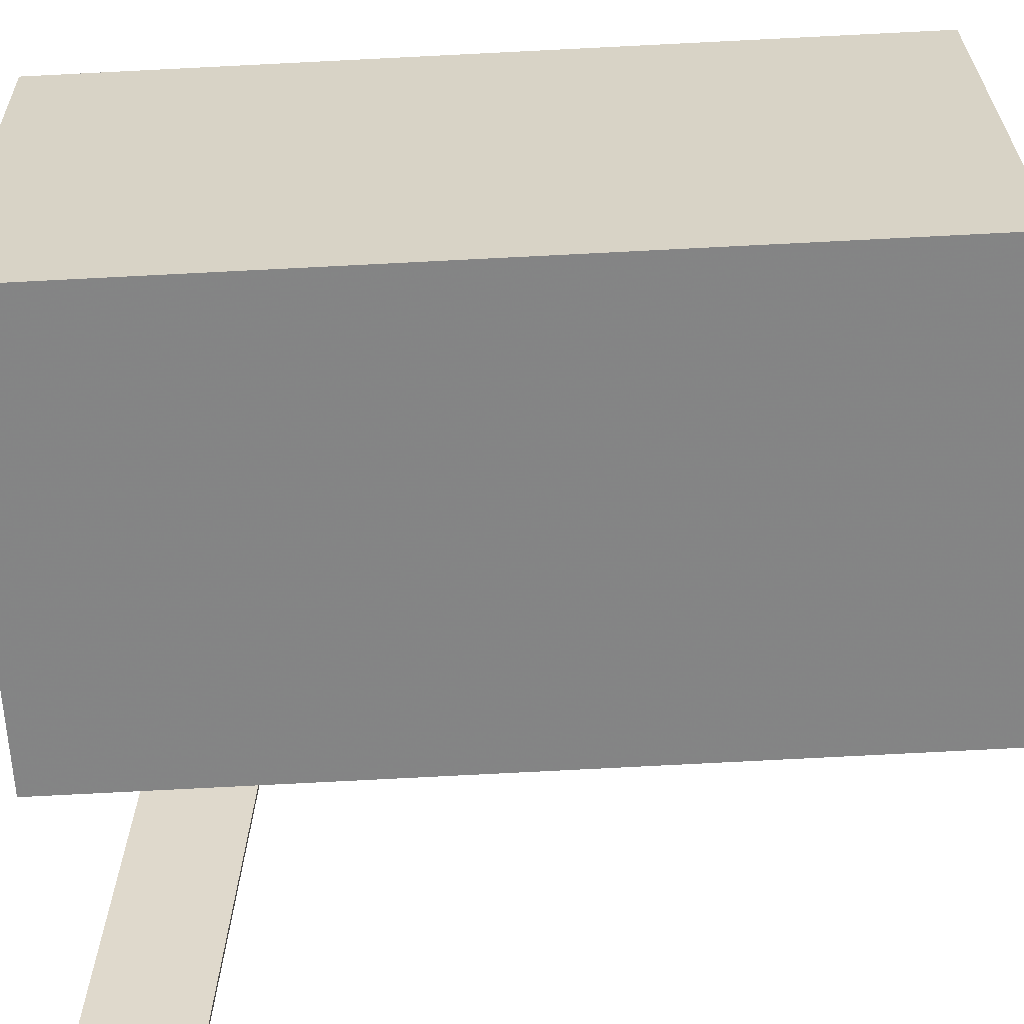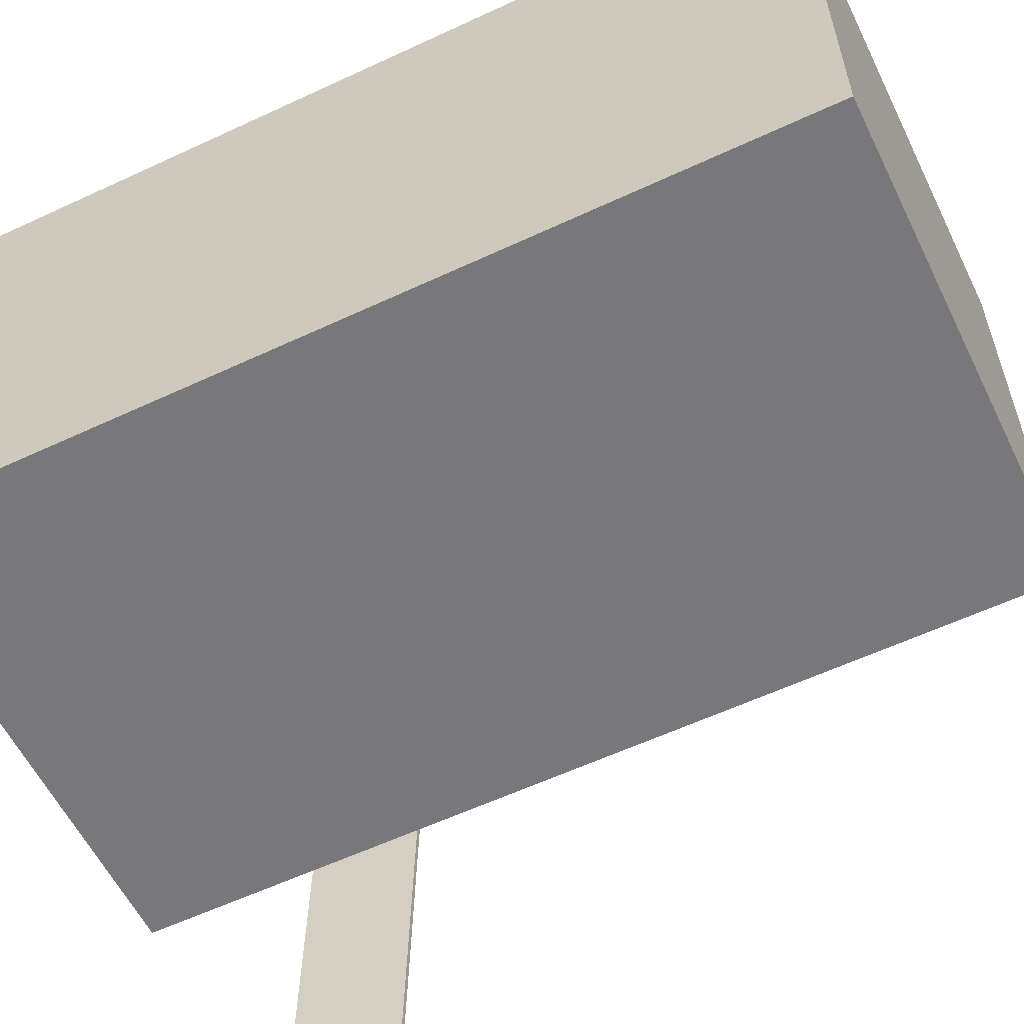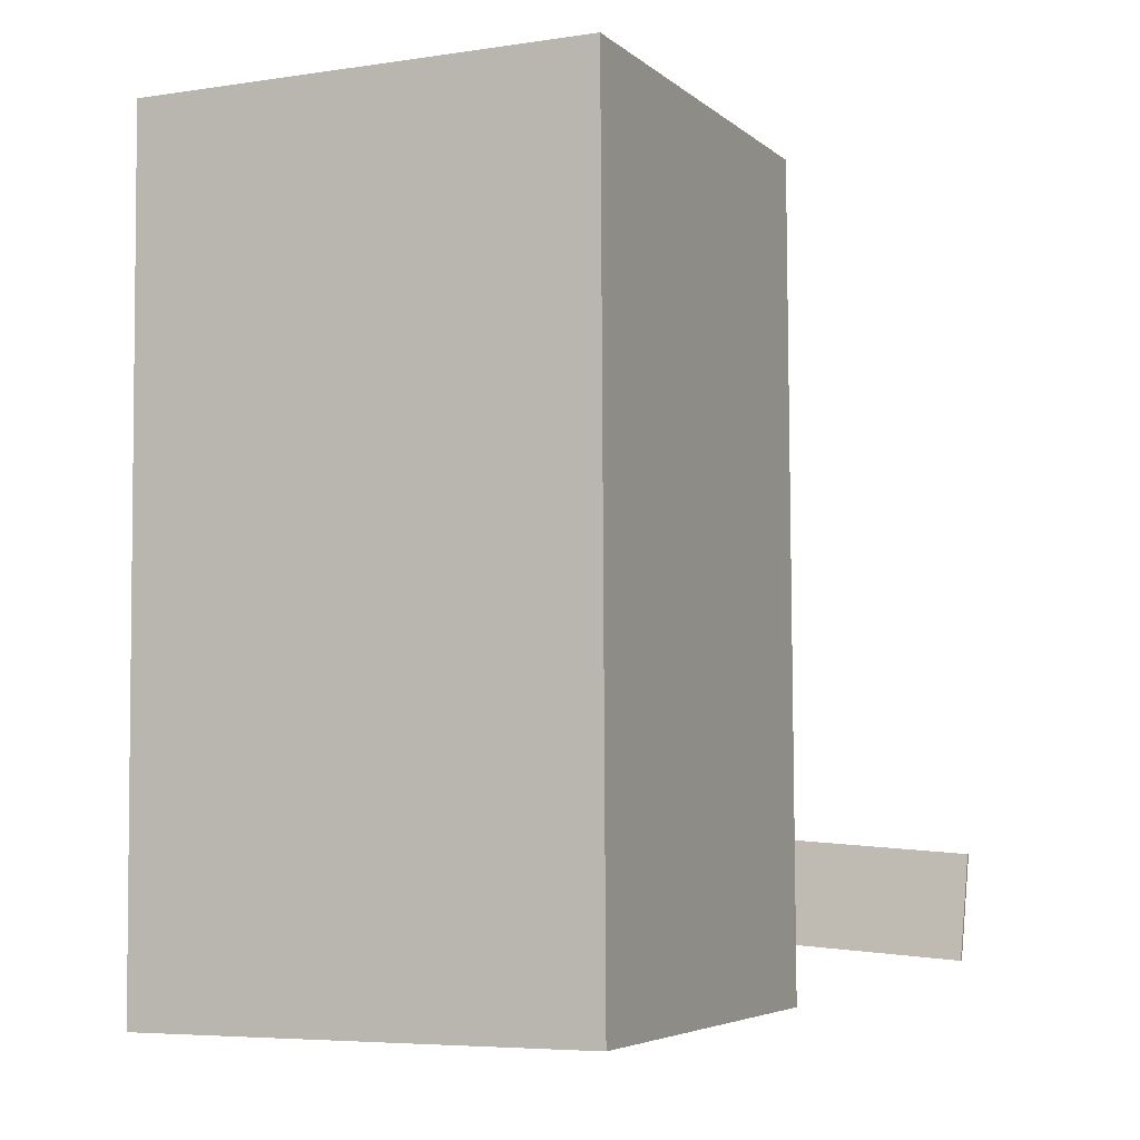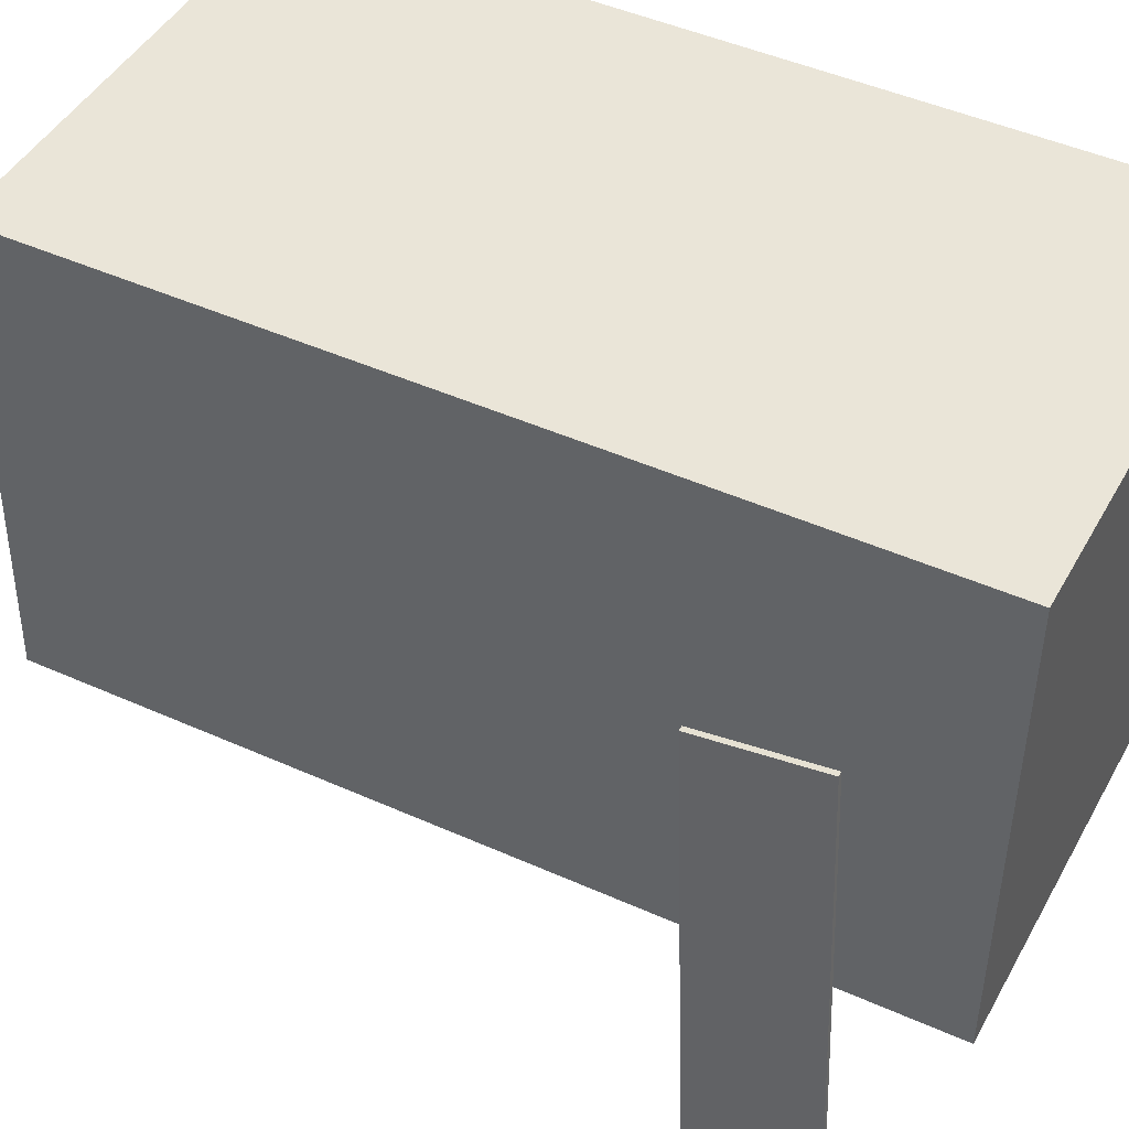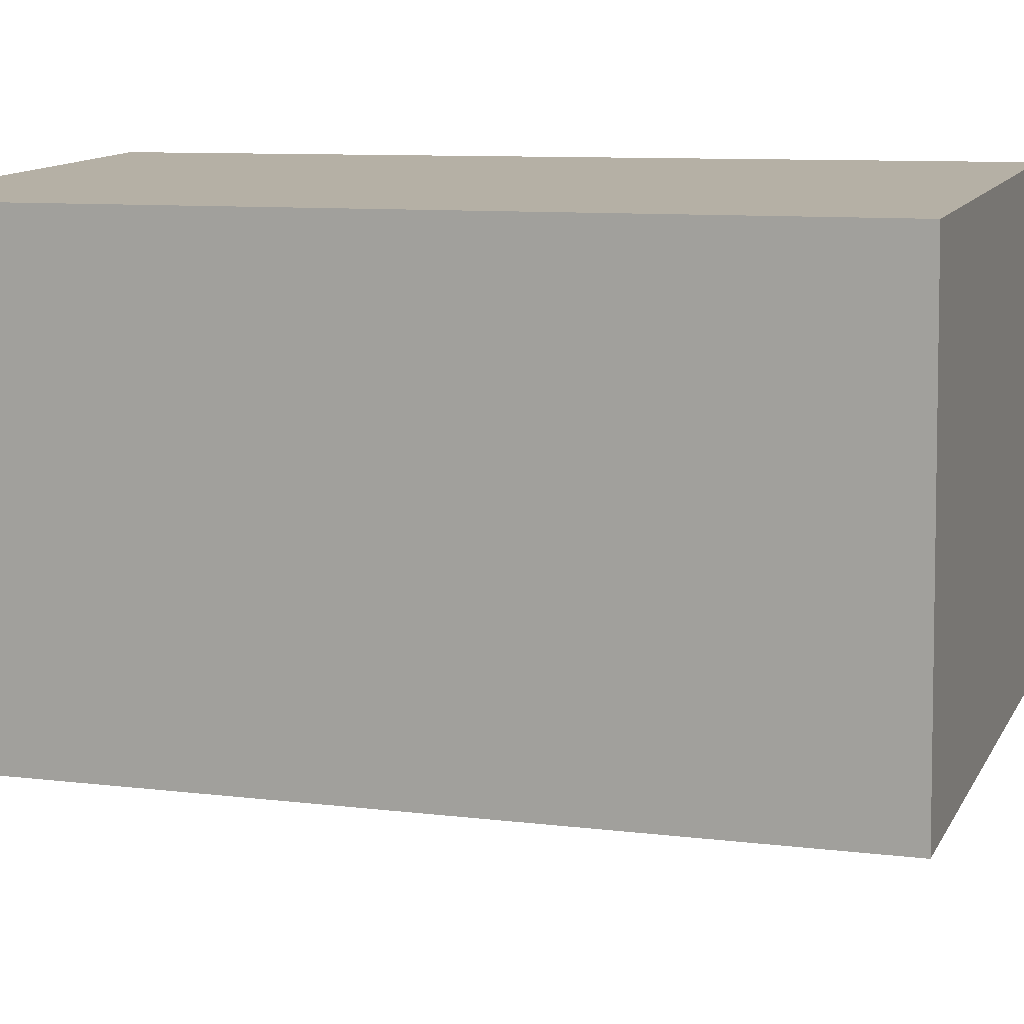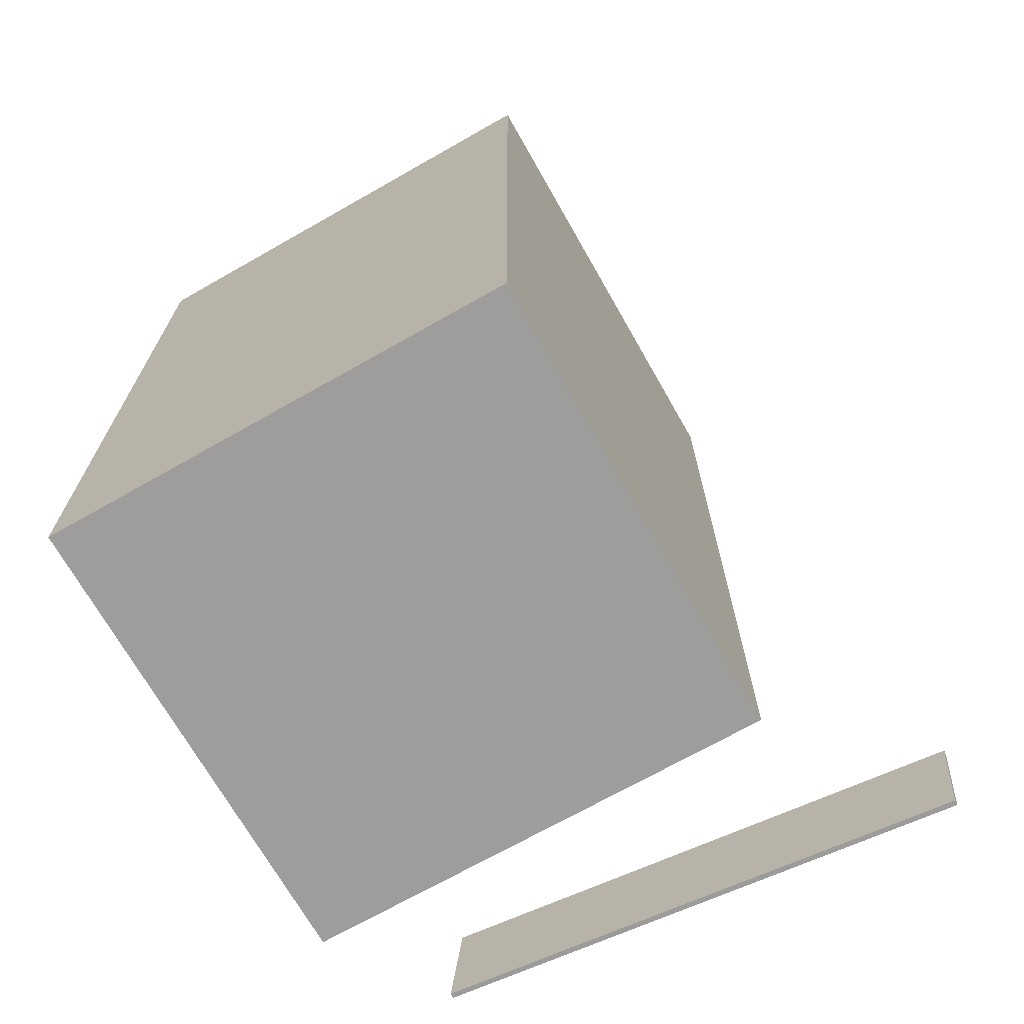
<metadata>
{"format":"obj","ext":"obj","renderer":"f3d","projection":"perspective","resolution":1024,"background":"white","views":[{"elev":-60.6,"azim":94.7,"up":"+Z"},{"elev":-56.2,"azim":117.8,"up":"+Z"},{"elev":-2.8,"azim":113.6,"up":"+Y"},{"elev":43.4,"azim":-60.7,"up":"+Z"},{"elev":13.0,"azim":110.6,"up":"+Z"},{"elev":-68.0,"azim":118.8,"up":"+Y"}]}
</metadata>
<code>
v -0.4074 -0.4194 -0.4372
v -0.3814 -0.3876 0.1313
v -0.4129 -0.4199 -0.4369
v -0.3869 -0.388 0.1315
v -0.4172 -0.3027 -0.4433
v -0.3912 -0.2709 0.1252
v -0.4227 -0.3032 -0.443
v -0.3967 -0.2713 0.1254
f 1.0 7.0 5.0
f 1.0 3.0 7.0
f 1.0 4.0 3.0
f 1.0 2.0 4.0
f 3.0 8.0 7.0
f 3.0 4.0 8.0
f 5.0 7.0 8.0
f 5.0 8.0 6.0
f 1.0 5.0 6.0
f 1.0 6.0 2.0
f 2.0 6.0 8.0
f 2.0 8.0 4.0
v -0.2142 -0.4544 -0.3116
v -0.2209 -0.4654 0.1864
v -0.2481 0.4531 -0.2921
v -0.2548 0.4422 0.2059
v 0.2863 -0.4359 -0.3044
v 0.2796 -0.4468 0.1935
v 0.2524 0.4717 -0.2849
v 0.2457 0.4607 0.213
f 9.0 15.0 13.0
f 9.0 11.0 15.0
f 9.0 12.0 11.0
f 9.0 10.0 12.0
f 11.0 16.0 15.0
f 11.0 12.0 16.0
f 13.0 15.0 16.0
f 13.0 16.0 14.0
f 9.0 13.0 14.0
f 9.0 14.0 10.0
f 10.0 14.0 16.0
f 10.0 16.0 12.0

</code>
